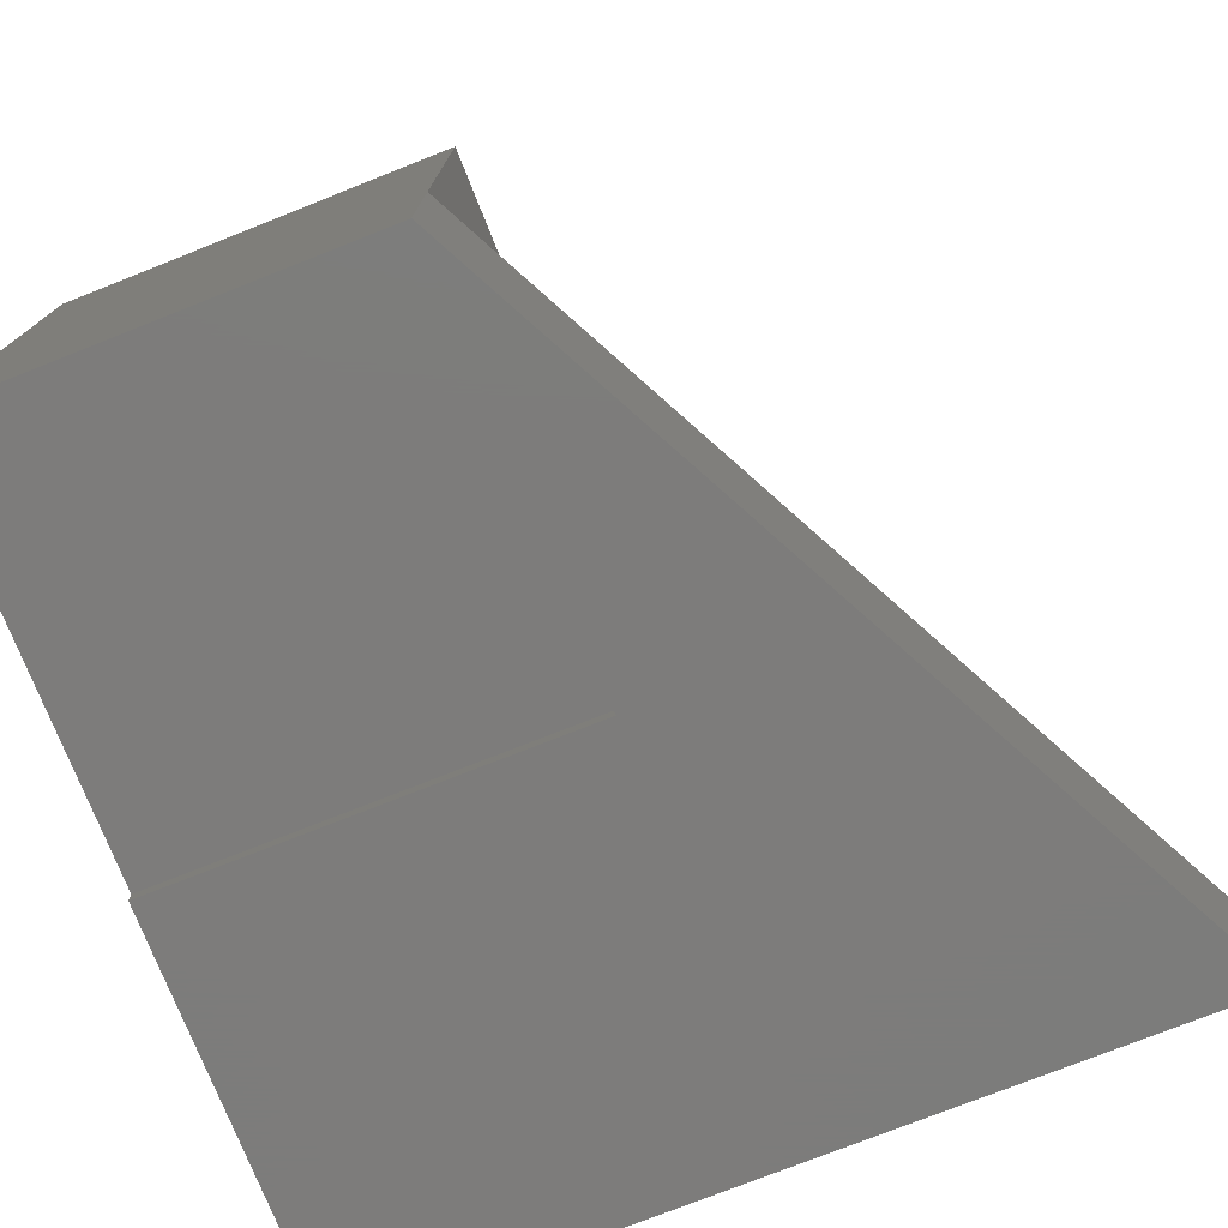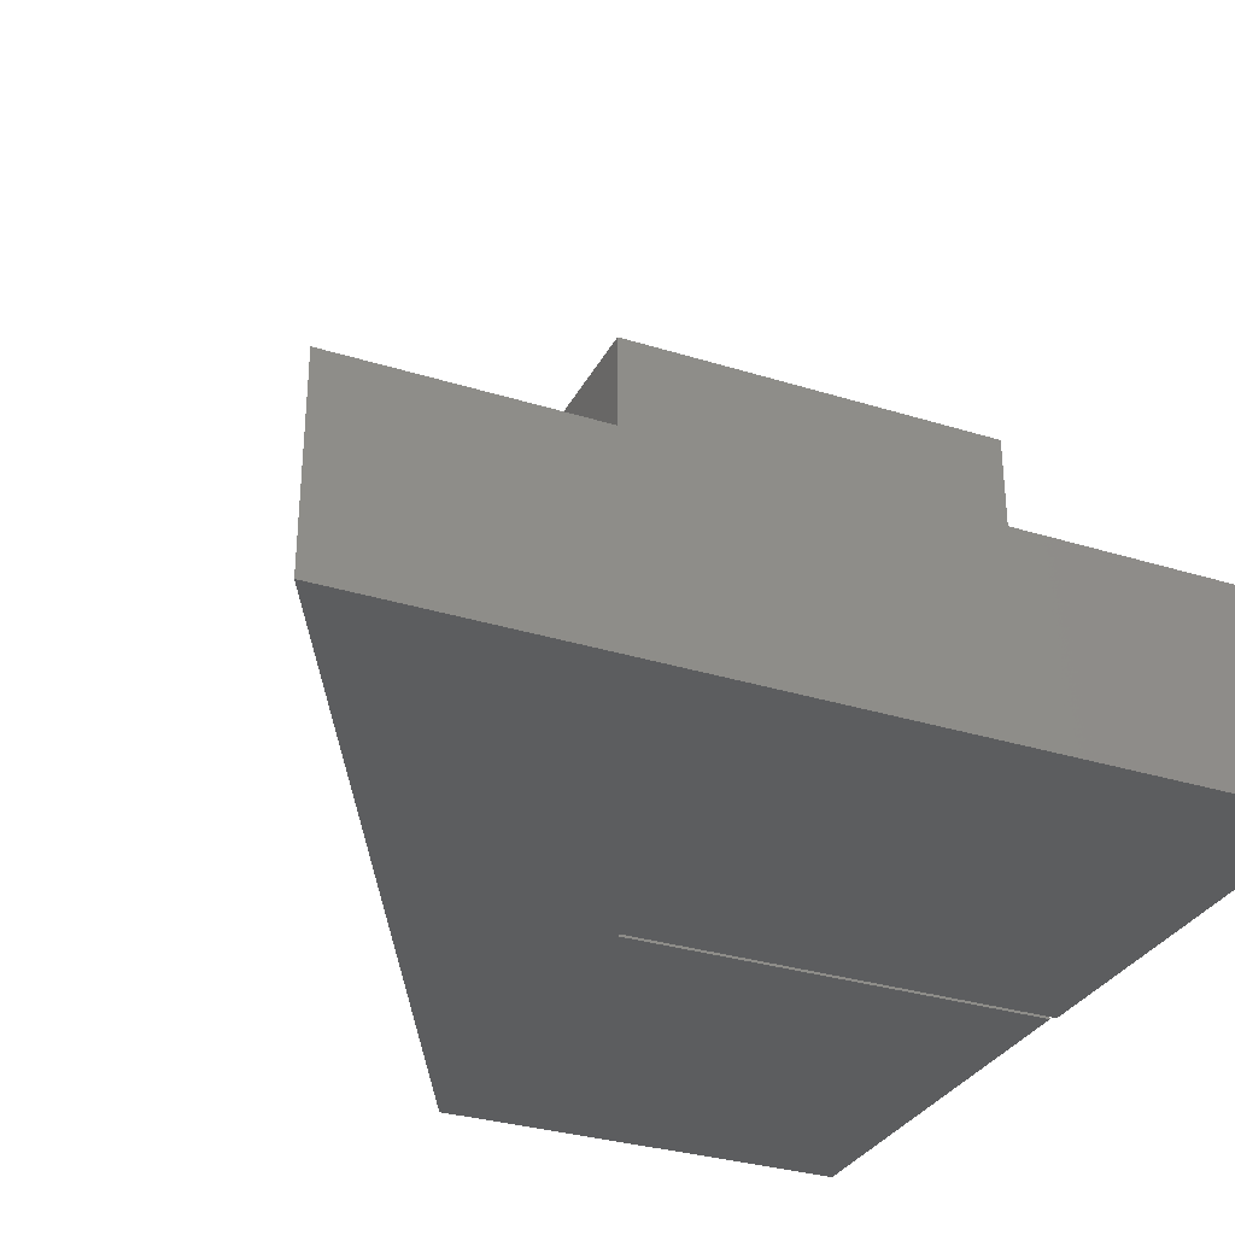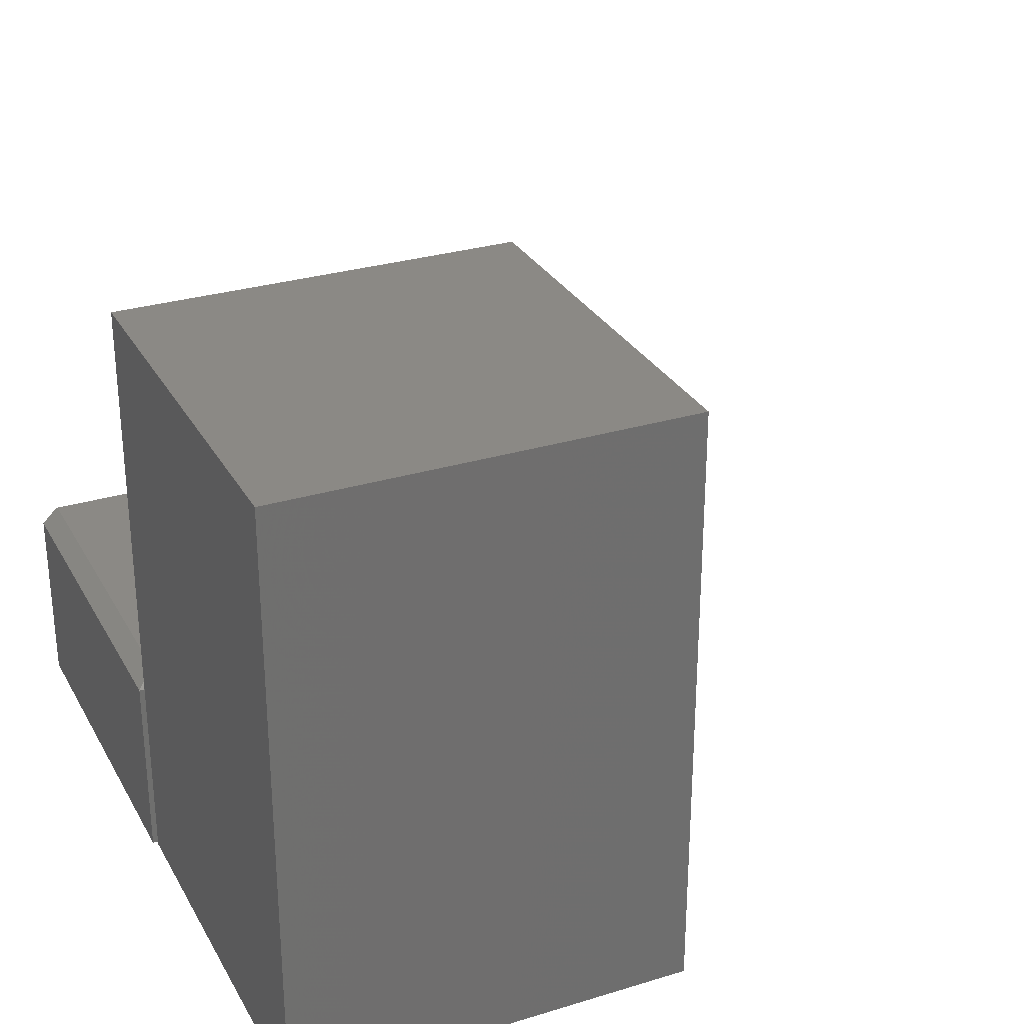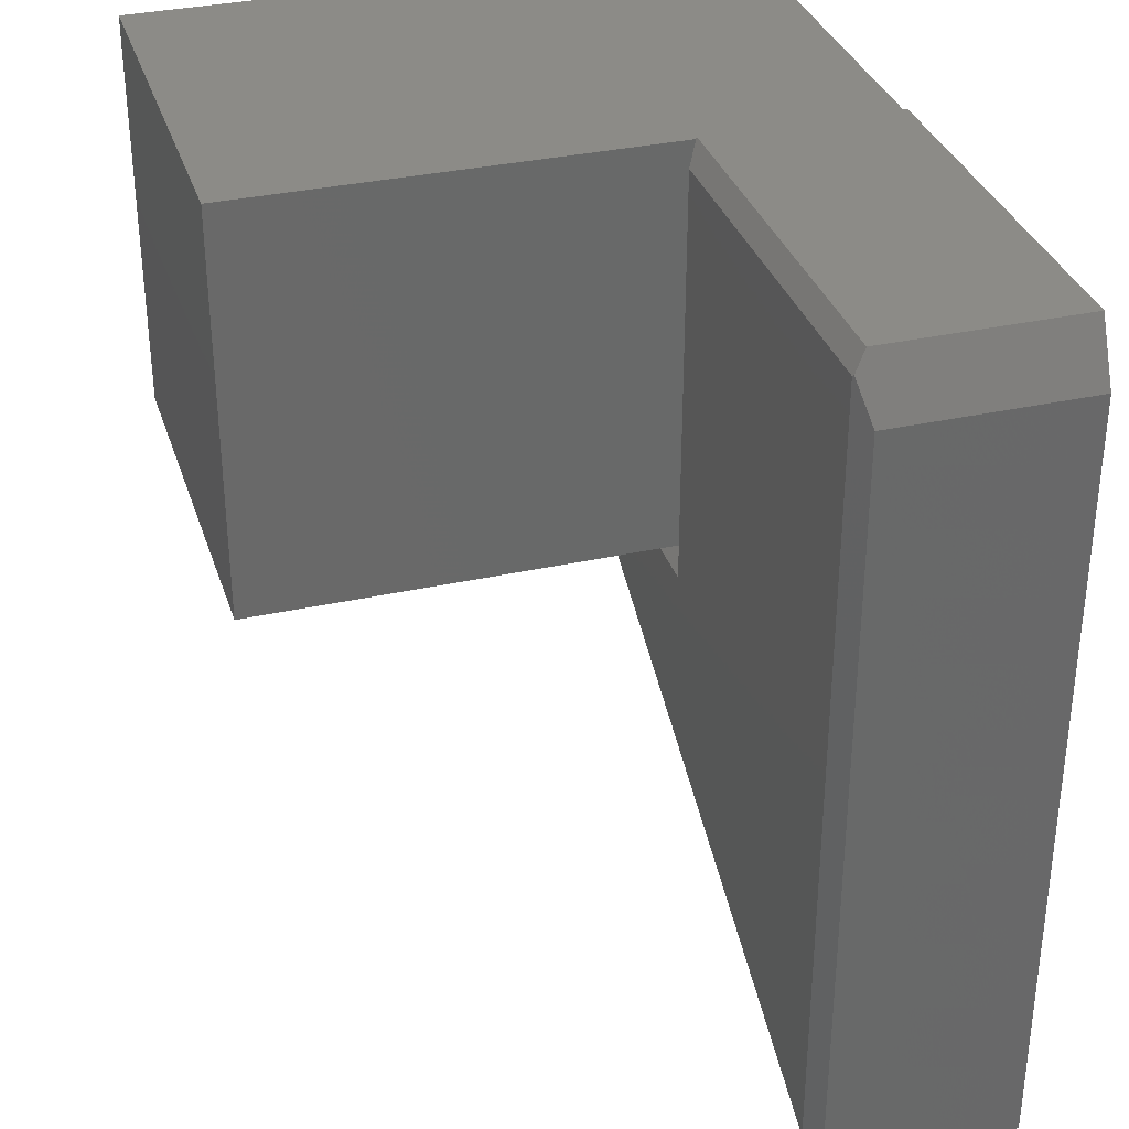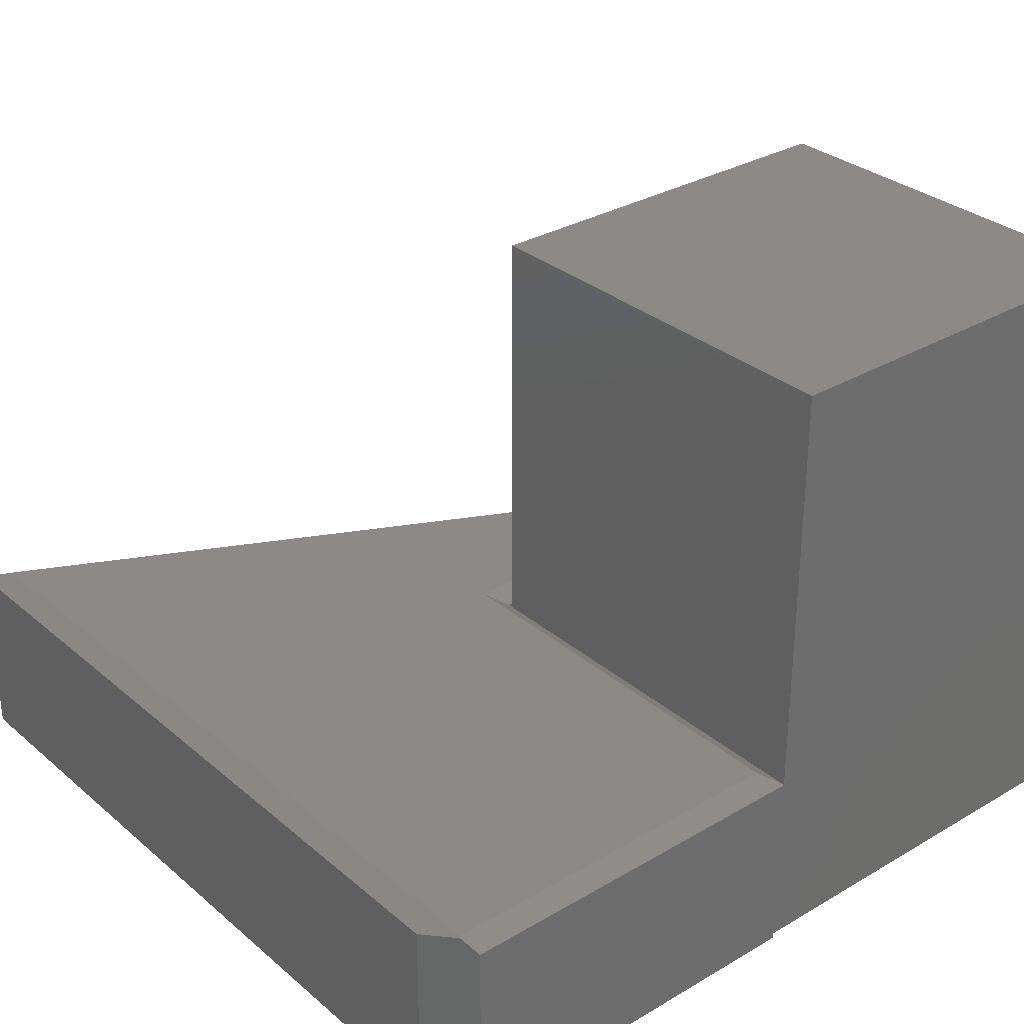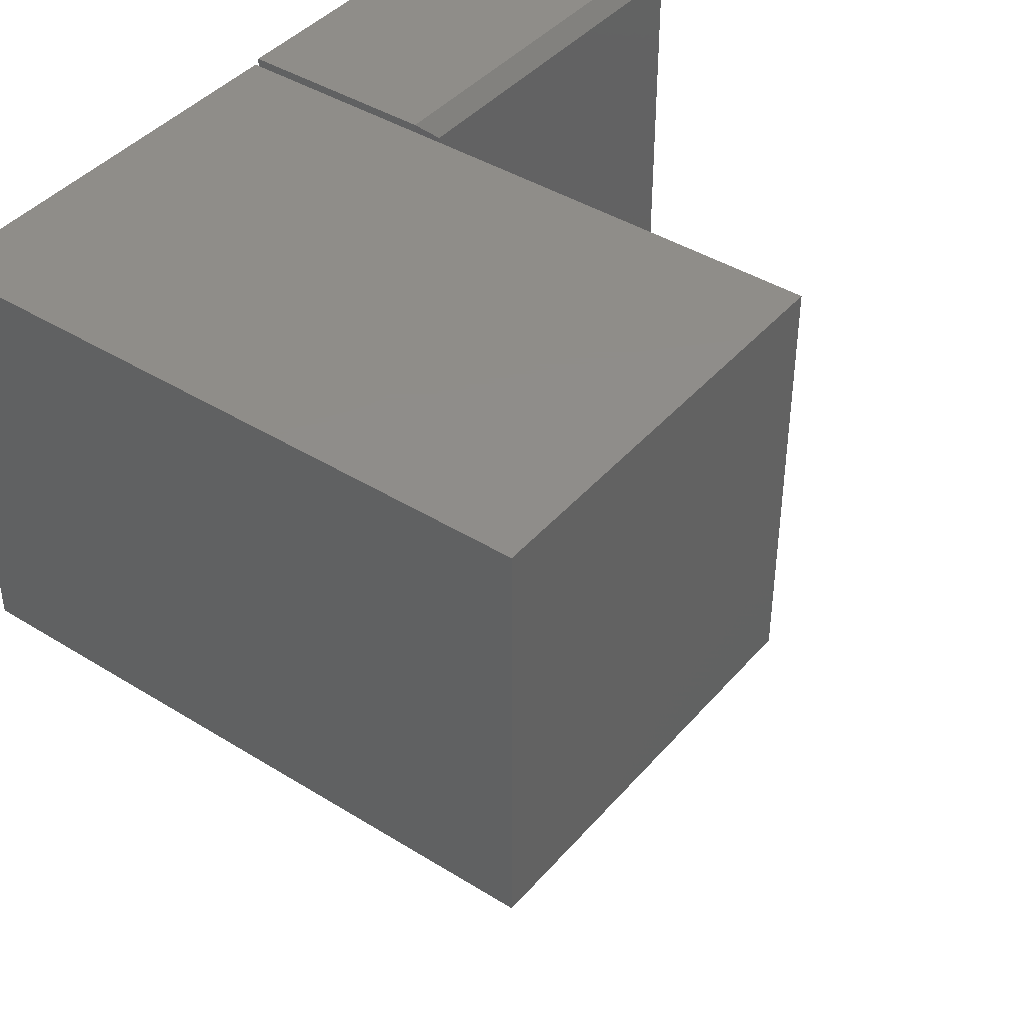
<metadata>
{"format":"stl","ext":"stl","renderer":"f3d","projection":"perspective","resolution":1024,"background":"white","views":[{"elev":-75.9,"azim":-68.4,"up":"+Z"},{"elev":-31.9,"azim":66.2,"up":"+Z"},{"elev":29.2,"azim":-114.3,"up":"+Z"},{"elev":33.6,"azim":73.1,"up":"+Y"},{"elev":31.0,"azim":140.0,"up":"+Z"},{"elev":41.7,"azim":-53.1,"up":"+Y"}]}
</metadata>
<code>
# stl→obj: 26 verts, 48 faces
v 0.25 -0.25 0
v 0.2553 -0.25 0
v 0.75 -0.7553 0
v -0.25 -0.25 0
v -0.25 0.25 0
v 0.25 0.25 0
v 0.7188 0.2553 0
v 0.75 0.185 0
v 0.2553 0.2553 0
v 0.25 0.25 0.75
v -0.25 0.25 0.75
v -0.25 -0.25 0.2344
v 0.25 -0.25 0.2344
v -0.25 -0.25 0.75
v 0.25 -0.25 0.75
v 0.2553 -0.25 0.2344
v 0.75 -0.7553 0.2344
v -0.1516 -0.2734 0.25
v 0.7266 -0.7172 0.25
v 0.2787 -0.2734 0.25
v 0.7284 0.2336 0.2488
v 0.7188 0.2553 0.2344
v 0.7266 0.2318 0.25
v 0.2553 0.2553 0.2344
v 0.2787 0.2318 0.25
v 0.75 0.185 0.2344
f 1 2 3
f 1 3 4
f 1 4 5
f 1 5 6
f 7 8 9
f 9 8 3
f 9 3 2
f 6 5 10
f 10 5 11
f 12 13 14
f 14 13 15
f 16 2 13
f 13 2 1
f 12 17 18
f 18 17 19
f 16 13 20
f 20 13 12
f 20 12 18
f 12 4 17
f 17 4 3
f 14 11 12
f 12 11 5
f 12 5 4
f 10 15 6
f 6 15 13
f 6 13 1
f 14 15 11
f 11 15 10
f 21 22 23
f 23 22 24
f 23 24 25
f 21 23 26
f 26 23 19
f 26 19 17
f 22 7 24
f 24 7 9
f 17 3 26
f 26 3 8
f 21 26 22
f 22 26 8
f 22 8 7
f 23 25 19
f 19 25 20
f 19 20 18
f 24 9 16
f 16 9 2
f 24 16 25
f 25 16 20

</code>
